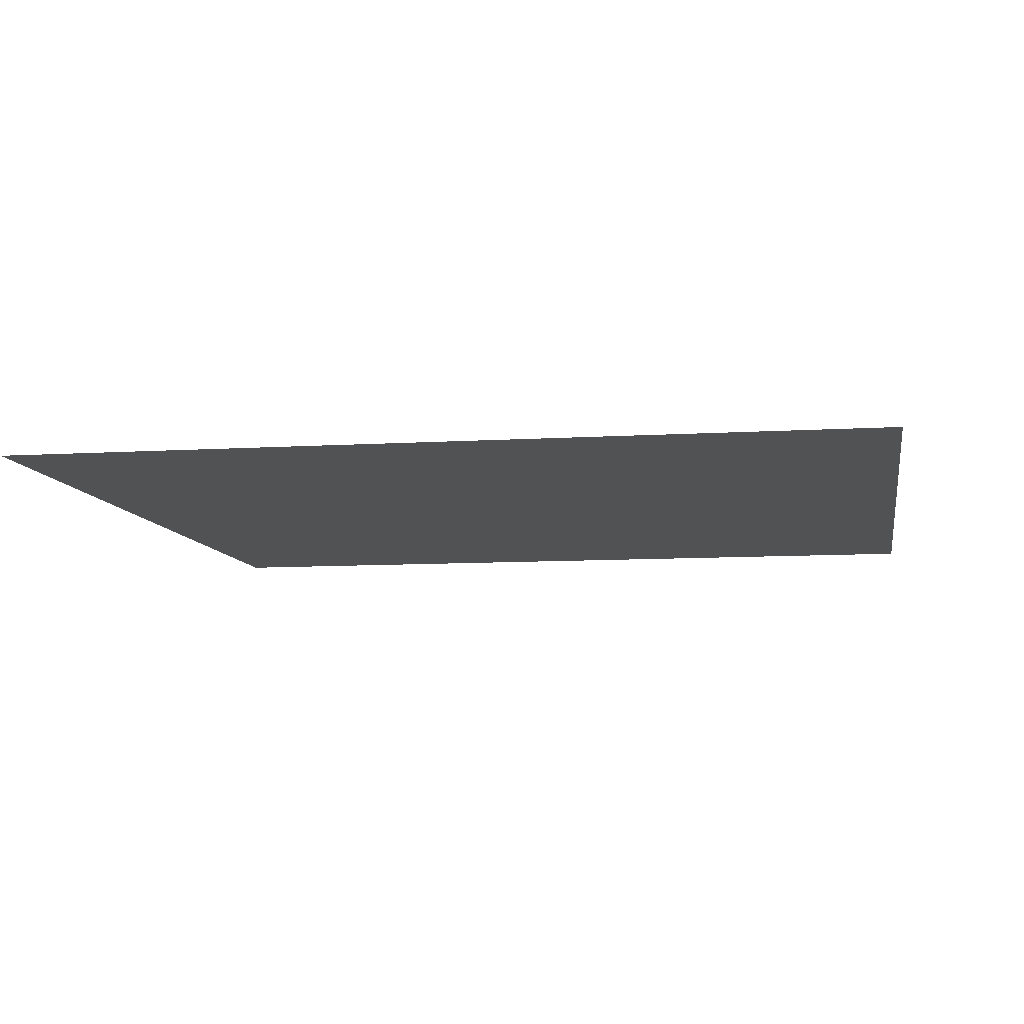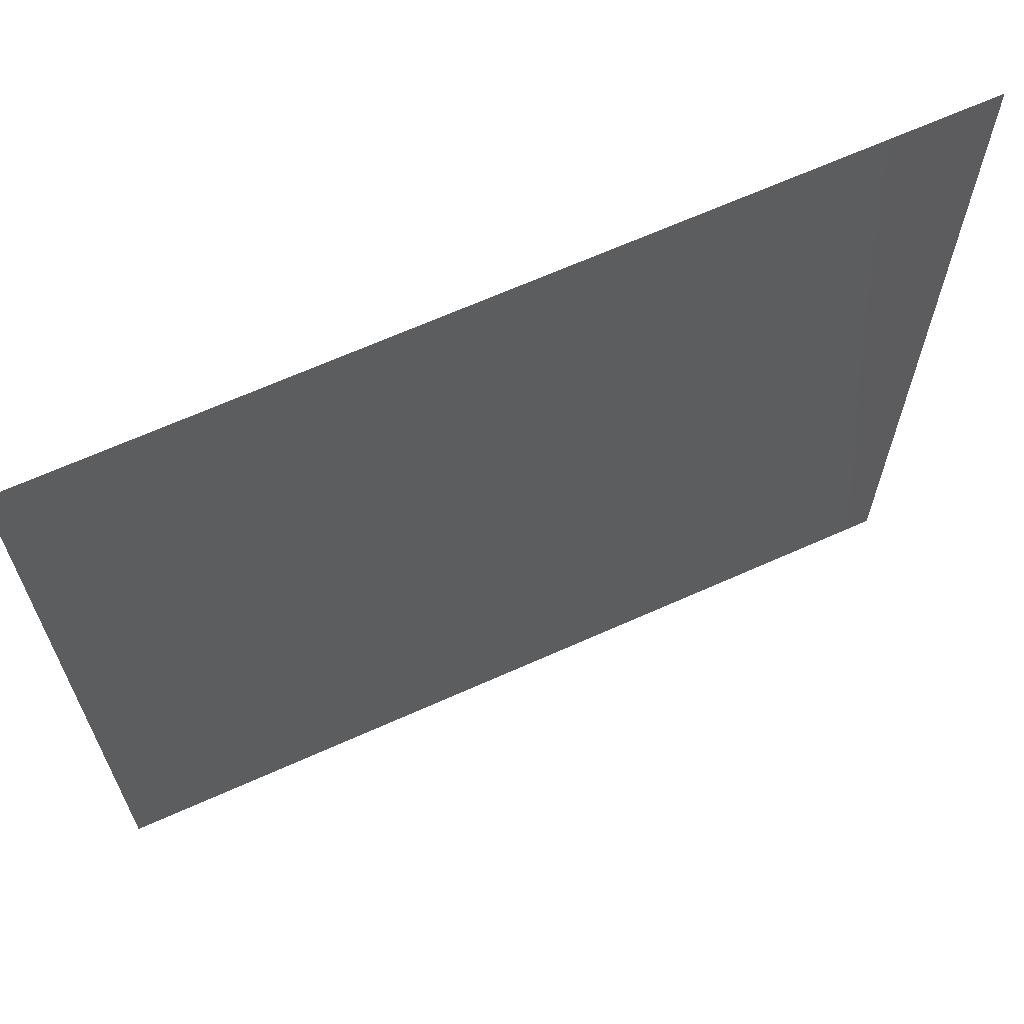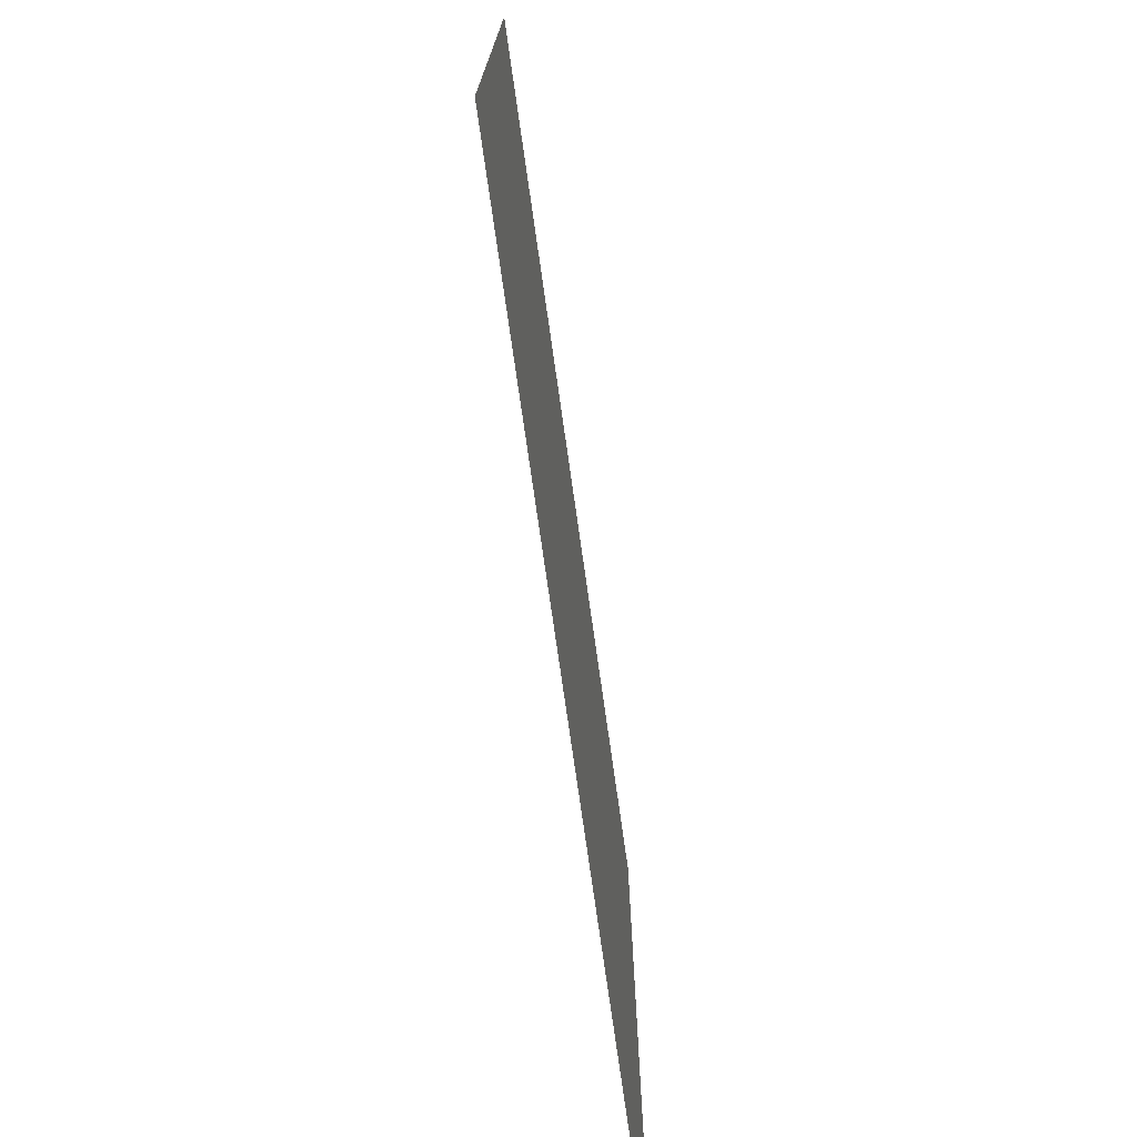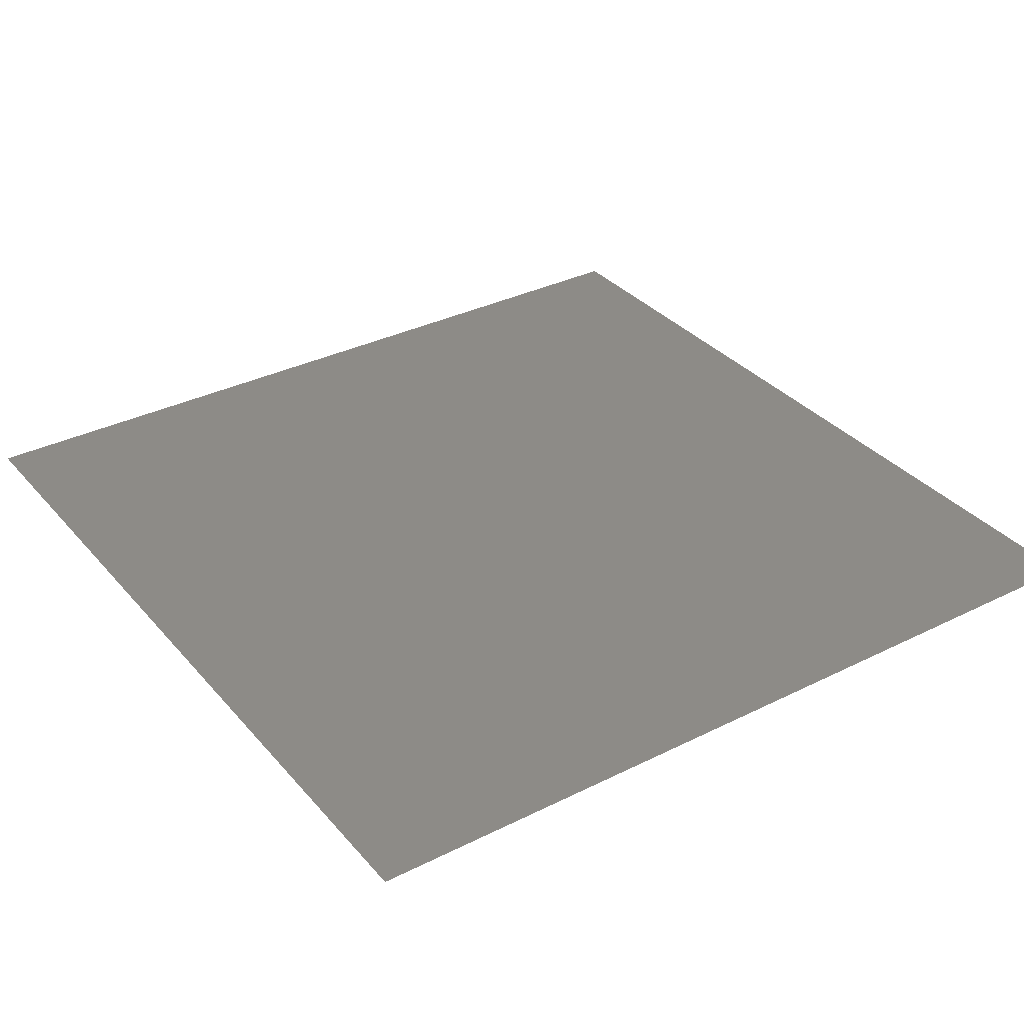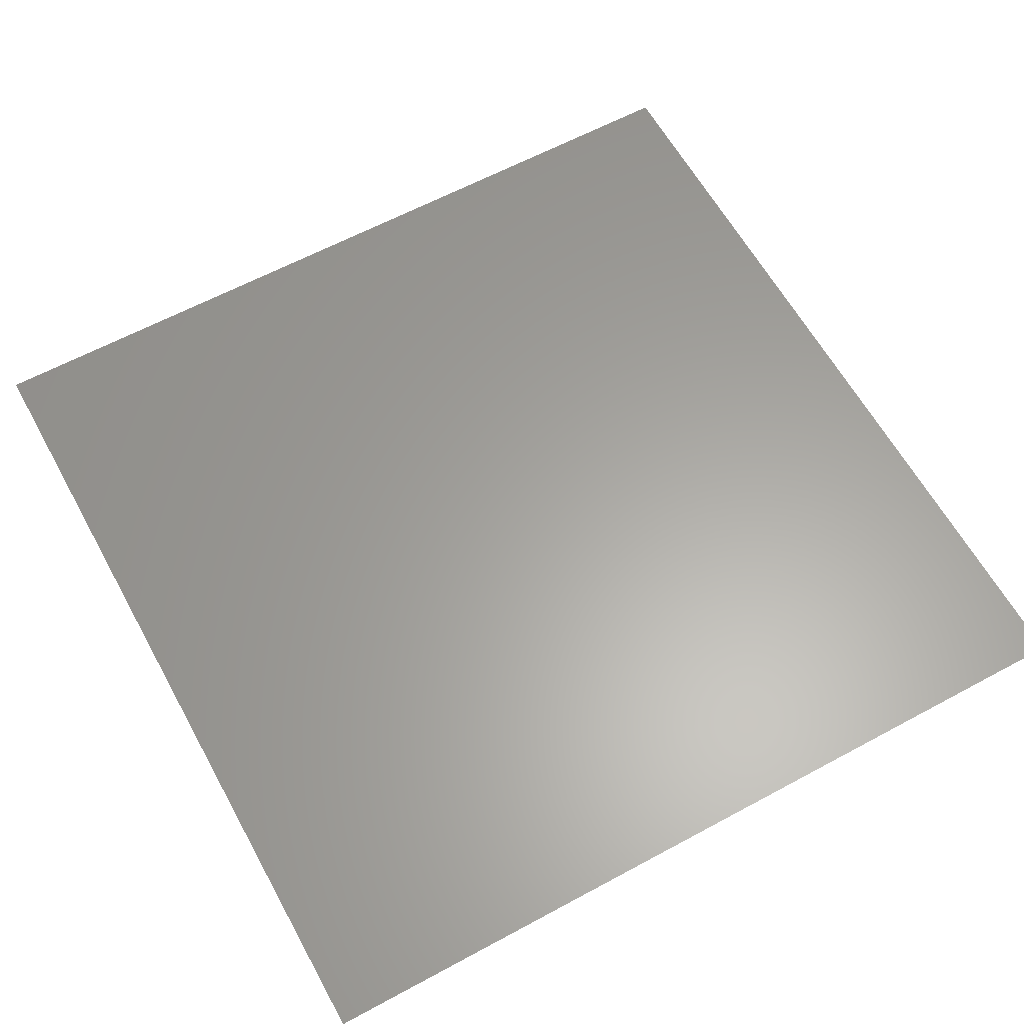
<metadata>
{"format":"stl","ext":"stl","renderer":"f3d","projection":"perspective","resolution":1024,"background":"white","views":[{"elev":-8.9,"azim":99.6,"up":"+Y"},{"elev":66.5,"azim":155.8,"up":"+Z"},{"elev":-75.6,"azim":98.1,"up":"+Z"},{"elev":33.8,"azim":-124.2,"up":"+Y"},{"elev":61.8,"azim":-118.8,"up":"+Y"}]}
</metadata>
<code>
# stl→obj: 289 verts, 512 faces
v 1 0 0.9375
v 1 0 0.875
v 0.9375 0 0.9375
v 0.9375 0 0.875
v 0.875 0 0.9375
v 0.875 0 0.875
v 0.875 0 1
v 0.9375 0 1
v 1 0 0.4375
v 1 0 0.375
v 0.9375 0 0.4375
v 0.9375 0 0.375
v 0.875 0 0.4375
v 0.875 0 0.375
v 0.875 0 0.5
v 0.9375 0 0.5
v 0.5 0 0.9375
v 0.5 0 0.875
v 0.4375 0 0.9375
v 0.4375 0 0.875
v 0.375 0 0.9375
v 0.375 0 0.875
v 0.375 0 1
v 0.4375 0 1
v 0.5 0 0.4375
v 0.5 0 0.375
v 0.4375 0 0.4375
v 0.4375 0 0.375
v 0.375 0 0.4375
v 0.375 0 0.375
v 0.375 0 0.5
v 0.4375 0 0.5
v 1 0 0.1875
v 1 0 0.125
v 0.9375 0 0.1875
v 0.9375 0 0.125
v 0.875 0 0.1875
v 0.875 0 0.125
v 0.875 0 0.25
v 0.9375 0 0.25
v 0.75 0 0.4375
v 0.75 0 0.375
v 0.6875 0 0.4375
v 0.6875 0 0.375
v 0.625 0 0.4375
v 0.625 0 0.375
v 0.625 0 0.5
v 0.6875 0 0.5
v 0.75 0 0.1875
v 0.75 0 0.125
v 0.6875 0 0.1875
v 0.6875 0 0.125
v 0.625 0 0.1875
v 0.625 0 0.125
v 0.625 0 0.25
v 0.6875 0 0.25
v 1 0 0.6875
v 1 0 0.625
v 0.9375 0 0.6875
v 0.9375 0 0.625
v 0.875 0 0.6875
v 0.875 0 0.625
v 0.875 0 0.75
v 0.9375 0 0.75
v 0.75 0 0.9375
v 0.75 0 0.875
v 0.6875 0 0.9375
v 0.6875 0 0.875
v 0.625 0 0.9375
v 0.625 0 0.875
v 0.625 0 1
v 0.6875 0 1
v 0.75 0 0.6875
v 0.75 0 0.625
v 0.6875 0 0.6875
v 0.6875 0 0.625
v 0.625 0 0.6875
v 0.625 0 0.625
v 0.625 0 0.75
v 0.6875 0 0.75
v 0.5 0 0.6875
v 0.5 0 0.625
v 0.4375 0 0.6875
v 0.4375 0 0.625
v 0.375 0 0.6875
v 0.375 0 0.625
v 0.375 0 0.75
v 0.4375 0 0.75
v 0.25 0 0.9375
v 0.25 0 0.875
v 0.1875 0 0.9375
v 0.1875 0 0.875
v 0.125 0 0.9375
v 0.125 0 0.875
v 0.125 0 1
v 0.1875 0 1
v 0.25 0 0.6875
v 0.25 0 0.625
v 0.1875 0 0.6875
v 0.1875 0 0.625
v 0.125 0 0.6875
v 0.125 0 0.625
v 0.125 0 0.75
v 0.1875 0 0.75
v 0.5 0 0.1875
v 0.5 0 0.125
v 0.4375 0 0.1875
v 0.4375 0 0.125
v 0.375 0 0.1875
v 0.375 0 0.125
v 0.375 0 0.25
v 0.4375 0 0.25
v 0.25 0 0.4375
v 0.25 0 0.375
v 0.1875 0 0.4375
v 0.1875 0 0.375
v 0.125 0 0.4375
v 0.125 0 0.375
v 0.125 0 0.5
v 0.1875 0 0.5
v 0.25 0 0.1875
v 0.25 0 0.125
v 0.1875 0 0.1875
v 0.1875 0 0.125
v 0.125 0 0.1875
v 0.125 0 0.125
v 0.125 0 0.25
v 0.1875 0 0.25
v 0.0625 0 0.9375
v 0.0625 0 0.875
v 0 0 0.9375
v 0 0 0.875
v 0 0 1
v 0.0625 0 1
v 0.125 0 0.8125
v 0.0625 0 0.8125
v 0.0625 0 0.75
v 0 0 0.8125
v 0 0 0.75
v 0.25 0 0.8125
v 0.25 0 0.75
v 0.1875 0 0.8125
v 0.3125 0 0.9375
v 0.3125 0 0.875
v 0.25 0 1
v 0.3125 0 1
v 0.375 0 0.8125
v 0.3125 0 0.8125
v 0.3125 0 0.75
v 0.5 0 0.8125
v 0.5 0 0.75
v 0.4375 0 0.8125
v 0.5625 0 0.9375
v 0.5625 0 0.875
v 0.5 0 1
v 0.5625 0 1
v 0.625 0 0.8125
v 0.5625 0 0.8125
v 0.5625 0 0.75
v 0.75 0 0.8125
v 0.75 0 0.75
v 0.6875 0 0.8125
v 0.8125 0 0.9375
v 0.8125 0 0.875
v 0.75 0 1
v 0.8125 0 1
v 0.875 0 0.8125
v 0.8125 0 0.8125
v 0.8125 0 0.75
v 1 0 0.8125
v 1 0 0.75
v 0.9375 0 0.8125
v 0.8125 0 0.6875
v 0.8125 0 0.625
v 0.875 0 0.5625
v 0.8125 0 0.5625
v 0.8125 0 0.5
v 0.75 0 0.5625
v 0.75 0 0.5
v 1 0 0.5625
v 1 0 0.5
v 0.9375 0 0.5625
v 0.5625 0 0.6875
v 0.5625 0 0.625
v 0.625 0 0.5625
v 0.5625 0 0.5625
v 0.5625 0 0.5
v 0.5 0 0.5625
v 0.5 0 0.5
v 0.6875 0 0.5625
v 0.3125 0 0.6875
v 0.3125 0 0.625
v 0.375 0 0.5625
v 0.3125 0 0.5625
v 0.3125 0 0.5
v 0.25 0 0.5625
v 0.25 0 0.5
v 0.4375 0 0.5625
v 0.0625 0 0.6875
v 0.0625 0 0.625
v 0 0 0.6875
v 0 0 0.625
v 0.125 0 0.5625
v 0.0625 0 0.5625
v 0.0625 0 0.5
v 0 0 0.5625
v 0 0 0.5
v 0.1875 0 0.5625
v 0.0625 0 0.4375
v 0.0625 0 0.375
v 0 0 0.4375
v 0 0 0.375
v 0.125 0 0.3125
v 0.0625 0 0.3125
v 0.0625 0 0.25
v 0 0 0.3125
v 0 0 0.25
v 0.25 0 0.3125
v 0.25 0 0.25
v 0.1875 0 0.3125
v 0.3125 0 0.4375
v 0.3125 0 0.375
v 0.375 0 0.3125
v 0.3125 0 0.3125
v 0.3125 0 0.25
v 0.5 0 0.3125
v 0.5 0 0.25
v 0.4375 0 0.3125
v 0.5625 0 0.4375
v 0.5625 0 0.375
v 0.625 0 0.3125
v 0.5625 0 0.3125
v 0.5625 0 0.25
v 0.75 0 0.3125
v 0.75 0 0.25
v 0.6875 0 0.3125
v 0.8125 0 0.4375
v 0.8125 0 0.375
v 0.875 0 0.3125
v 0.8125 0 0.3125
v 0.8125 0 0.25
v 1 0 0.3125
v 1 0 0.25
v 0.9375 0 0.3125
v 0.8125 0 0.1875
v 0.8125 0 0.125
v 0.875 0 0.0625
v 0.875 0 0
v 0.8125 0 0.0625
v 0.8125 0 0
v 0.75 0 0.0625
v 0.75 0 0
v 1 0 0.0625
v 1 0 0
v 0.9375 0 0.0625
v 0.9375 0 0
v 0.5625 0 0.1875
v 0.5625 0 0.125
v 0.625 0 0.0625
v 0.625 0 0
v 0.5625 0 0.0625
v 0.5625 0 0
v 0.5 0 0.0625
v 0.5 0 0
v 0.6875 0 0.0625
v 0.6875 0 0
v 0.3125 0 0.1875
v 0.3125 0 0.125
v 0.375 0 0.0625
v 0.375 0 0
v 0.3125 0 0.0625
v 0.3125 0 0
v 0.25 0 0.0625
v 0.25 0 0
v 0.4375 0 0.0625
v 0.4375 0 0
v 0.0625 0 0.1875
v 0.0625 0 0.125
v 0 0 0.1875
v 0 0 0.125
v 0.125 0 0.0625
v 0.125 0 0
v 0.0625 0 0.0625
v 0.0625 0 0
v 0 0 0.0625
v 0 0 0
v 0.1875 0 0.0625
v 0.1875 0 0
v 1 0 1
f 1 2 3
f 3 2 4
f 3 4 5
f 5 4 6
f 7 8 5
f 5 8 3
f 9 10 11
f 11 10 12
f 11 12 13
f 13 12 14
f 15 16 13
f 13 16 11
f 17 18 19
f 19 18 20
f 19 20 21
f 21 20 22
f 23 24 21
f 21 24 19
f 25 26 27
f 27 26 28
f 27 28 29
f 29 28 30
f 31 32 29
f 29 32 27
f 33 34 35
f 35 34 36
f 35 36 37
f 37 36 38
f 39 40 37
f 37 40 35
f 41 42 43
f 43 42 44
f 43 44 45
f 45 44 46
f 47 48 45
f 45 48 43
f 49 50 51
f 51 50 52
f 51 52 53
f 53 52 54
f 55 56 53
f 53 56 51
f 57 58 59
f 59 58 60
f 59 60 61
f 61 60 62
f 63 64 61
f 61 64 59
f 65 66 67
f 67 66 68
f 67 68 69
f 69 68 70
f 71 72 69
f 69 72 67
f 73 74 75
f 75 74 76
f 75 76 77
f 77 76 78
f 79 80 77
f 77 80 75
f 81 82 83
f 83 82 84
f 83 84 85
f 85 84 86
f 87 88 85
f 85 88 83
f 89 90 91
f 91 90 92
f 91 92 93
f 93 92 94
f 95 96 93
f 93 96 91
f 97 98 99
f 99 98 100
f 99 100 101
f 101 100 102
f 103 104 101
f 101 104 99
f 105 106 107
f 107 106 108
f 107 108 109
f 109 108 110
f 111 112 109
f 109 112 107
f 113 114 115
f 115 114 116
f 115 116 117
f 117 116 118
f 119 120 117
f 117 120 115
f 121 122 123
f 123 122 124
f 123 124 125
f 125 124 126
f 127 128 125
f 125 128 123
f 93 94 129
f 129 94 130
f 129 130 131
f 131 130 132
f 133 134 131
f 131 134 129
f 135 103 136
f 136 103 137
f 136 137 138
f 138 137 139
f 132 130 138
f 138 130 136
f 140 141 142
f 142 141 104
f 142 104 135
f 135 104 103
f 94 92 135
f 135 92 142
f 21 22 143
f 143 22 144
f 143 144 89
f 89 144 90
f 145 146 89
f 89 146 143
f 147 87 148
f 148 87 149
f 148 149 140
f 140 149 141
f 90 144 140
f 140 144 148
f 150 151 152
f 152 151 88
f 152 88 147
f 147 88 87
f 22 20 147
f 147 20 152
f 69 70 153
f 153 70 154
f 153 154 17
f 17 154 18
f 155 156 17
f 17 156 153
f 157 79 158
f 158 79 159
f 158 159 150
f 150 159 151
f 18 154 150
f 150 154 158
f 160 161 162
f 162 161 80
f 162 80 157
f 157 80 79
f 70 68 157
f 157 68 162
f 5 6 163
f 163 6 164
f 163 164 65
f 65 164 66
f 165 166 65
f 65 166 163
f 167 63 168
f 168 63 169
f 168 169 160
f 160 169 161
f 66 164 160
f 160 164 168
f 170 171 172
f 172 171 64
f 172 64 167
f 167 64 63
f 6 4 167
f 167 4 172
f 61 62 173
f 173 62 174
f 173 174 73
f 73 174 74
f 161 169 73
f 73 169 173
f 175 15 176
f 176 15 177
f 176 177 178
f 178 177 179
f 74 174 178
f 178 174 176
f 180 181 182
f 182 181 16
f 182 16 175
f 175 16 15
f 62 60 175
f 175 60 182
f 77 78 183
f 183 78 184
f 183 184 81
f 81 184 82
f 151 159 81
f 81 159 183
f 185 47 186
f 186 47 187
f 186 187 188
f 188 187 189
f 82 184 188
f 188 184 186
f 178 179 190
f 190 179 48
f 190 48 185
f 185 48 47
f 78 76 185
f 185 76 190
f 85 86 191
f 191 86 192
f 191 192 97
f 97 192 98
f 141 149 97
f 97 149 191
f 193 31 194
f 194 31 195
f 194 195 196
f 196 195 197
f 98 192 196
f 196 192 194
f 188 189 198
f 198 189 32
f 198 32 193
f 193 32 31
f 86 84 193
f 193 84 198
f 101 102 199
f 199 102 200
f 199 200 201
f 201 200 202
f 139 137 201
f 201 137 199
f 203 119 204
f 204 119 205
f 204 205 206
f 206 205 207
f 202 200 206
f 206 200 204
f 196 197 208
f 208 197 120
f 208 120 203
f 203 120 119
f 102 100 203
f 203 100 208
f 117 118 209
f 209 118 210
f 209 210 211
f 211 210 212
f 207 205 211
f 211 205 209
f 213 127 214
f 214 127 215
f 214 215 216
f 216 215 217
f 212 210 216
f 216 210 214
f 218 219 220
f 220 219 128
f 220 128 213
f 213 128 127
f 118 116 213
f 213 116 220
f 29 30 221
f 221 30 222
f 221 222 113
f 113 222 114
f 197 195 113
f 113 195 221
f 223 111 224
f 224 111 225
f 224 225 218
f 218 225 219
f 114 222 218
f 218 222 224
f 226 227 228
f 228 227 112
f 228 112 223
f 223 112 111
f 30 28 223
f 223 28 228
f 45 46 229
f 229 46 230
f 229 230 25
f 25 230 26
f 189 187 25
f 25 187 229
f 231 55 232
f 232 55 233
f 232 233 226
f 226 233 227
f 26 230 226
f 226 230 232
f 234 235 236
f 236 235 56
f 236 56 231
f 231 56 55
f 46 44 231
f 231 44 236
f 13 14 237
f 237 14 238
f 237 238 41
f 41 238 42
f 179 177 41
f 41 177 237
f 239 39 240
f 240 39 241
f 240 241 234
f 234 241 235
f 42 238 234
f 234 238 240
f 242 243 244
f 244 243 40
f 244 40 239
f 239 40 39
f 14 12 239
f 239 12 244
f 37 38 245
f 245 38 246
f 245 246 49
f 49 246 50
f 235 241 49
f 49 241 245
f 247 248 249
f 249 248 250
f 249 250 251
f 251 250 252
f 50 246 251
f 251 246 249
f 253 254 255
f 255 254 256
f 255 256 247
f 247 256 248
f 38 36 247
f 247 36 255
f 53 54 257
f 257 54 258
f 257 258 105
f 105 258 106
f 227 233 105
f 105 233 257
f 259 260 261
f 261 260 262
f 261 262 263
f 263 262 264
f 106 258 263
f 263 258 261
f 251 252 265
f 265 252 266
f 265 266 259
f 259 266 260
f 54 52 259
f 259 52 265
f 109 110 267
f 267 110 268
f 267 268 121
f 121 268 122
f 219 225 121
f 121 225 267
f 269 270 271
f 271 270 272
f 271 272 273
f 273 272 274
f 122 268 273
f 273 268 271
f 263 264 275
f 275 264 276
f 275 276 269
f 269 276 270
f 110 108 269
f 269 108 275
f 125 126 277
f 277 126 278
f 277 278 279
f 279 278 280
f 217 215 279
f 279 215 277
f 281 282 283
f 283 282 284
f 283 284 285
f 285 284 286
f 280 278 285
f 285 278 283
f 273 274 287
f 287 274 288
f 287 288 281
f 281 288 282
f 126 124 281
f 281 124 287
f 124 122 287
f 287 122 273
f 278 126 283
f 283 126 281
f 215 127 277
f 277 127 125
f 108 106 275
f 275 106 263
f 268 110 271
f 271 110 269
f 225 111 267
f 267 111 109
f 52 50 265
f 265 50 251
f 258 54 261
f 261 54 259
f 233 55 257
f 257 55 53
f 36 34 255
f 255 34 253
f 246 38 249
f 249 38 247
f 241 39 245
f 245 39 37
f 12 10 244
f 244 10 242
f 238 14 240
f 240 14 239
f 177 15 237
f 237 15 13
f 44 42 236
f 236 42 234
f 230 46 232
f 232 46 231
f 187 47 229
f 229 47 45
f 28 26 228
f 228 26 226
f 222 30 224
f 224 30 223
f 195 31 221
f 221 31 29
f 116 114 220
f 220 114 218
f 210 118 214
f 214 118 213
f 205 119 209
f 209 119 117
f 100 98 208
f 208 98 196
f 200 102 204
f 204 102 203
f 137 103 199
f 199 103 101
f 84 82 198
f 198 82 188
f 192 86 194
f 194 86 193
f 149 87 191
f 191 87 85
f 76 74 190
f 190 74 178
f 184 78 186
f 186 78 185
f 159 79 183
f 183 79 77
f 60 58 182
f 182 58 180
f 174 62 176
f 176 62 175
f 169 63 173
f 173 63 61
f 4 2 172
f 172 2 170
f 164 6 168
f 168 6 167
f 166 7 163
f 163 7 5
f 68 66 162
f 162 66 160
f 154 70 158
f 158 70 157
f 156 71 153
f 153 71 69
f 20 18 152
f 152 18 150
f 144 22 148
f 148 22 147
f 146 23 143
f 143 23 21
f 92 90 142
f 142 90 140
f 130 94 136
f 136 94 135
f 134 95 129
f 129 95 93
f 128 219 123
f 123 219 121
f 120 197 115
f 115 197 113
f 112 227 107
f 107 227 105
f 104 141 99
f 99 141 97
f 96 145 91
f 91 145 89
f 88 151 83
f 83 151 81
f 80 161 75
f 75 161 73
f 72 165 67
f 67 165 65
f 64 171 59
f 59 171 57
f 56 235 51
f 51 235 49
f 48 179 43
f 43 179 41
f 40 243 35
f 35 243 33
f 32 189 27
f 27 189 25
f 24 155 19
f 19 155 17
f 16 181 11
f 11 181 9
f 8 289 3
f 3 289 1

</code>
